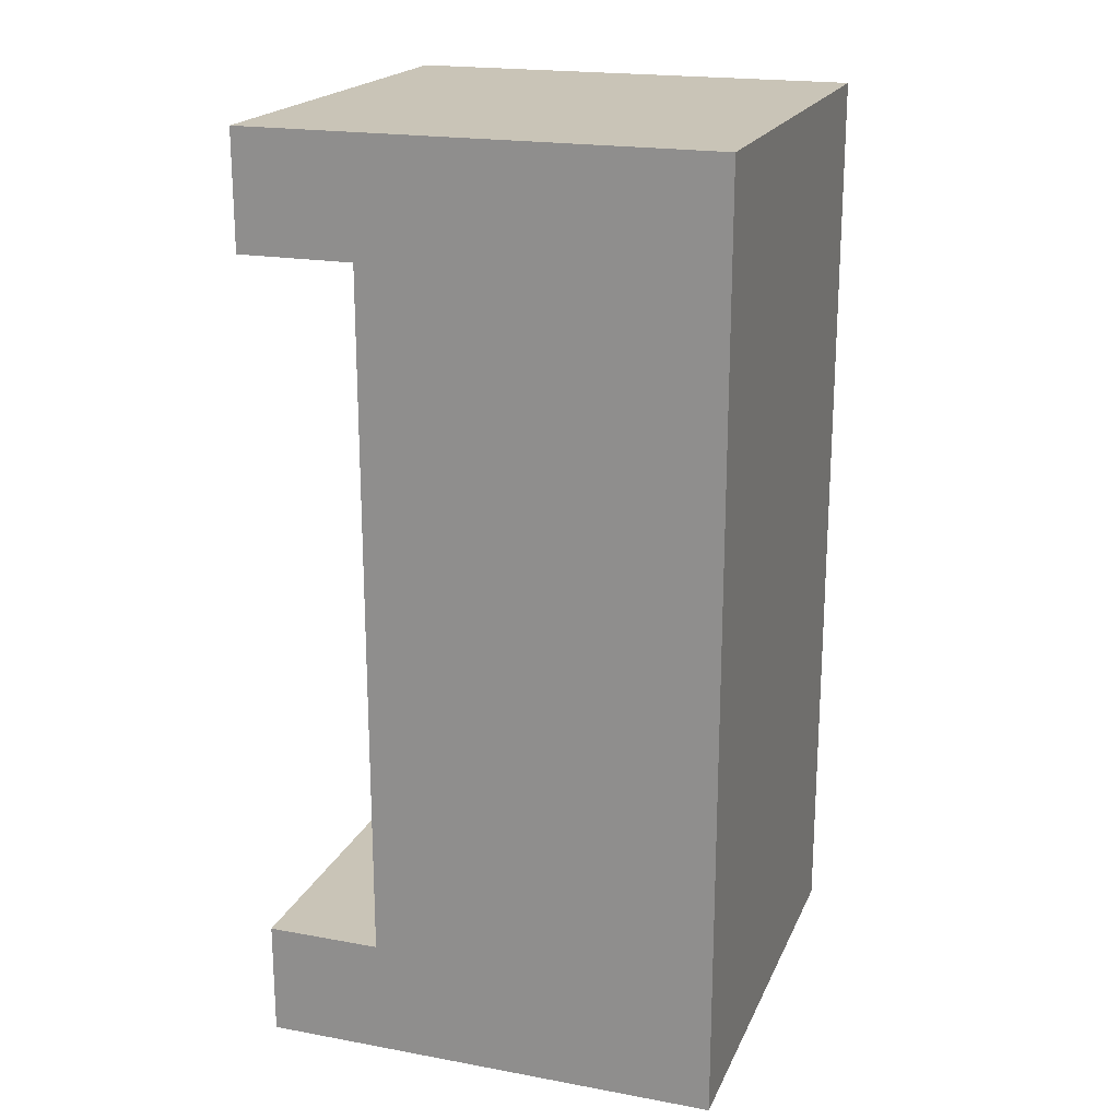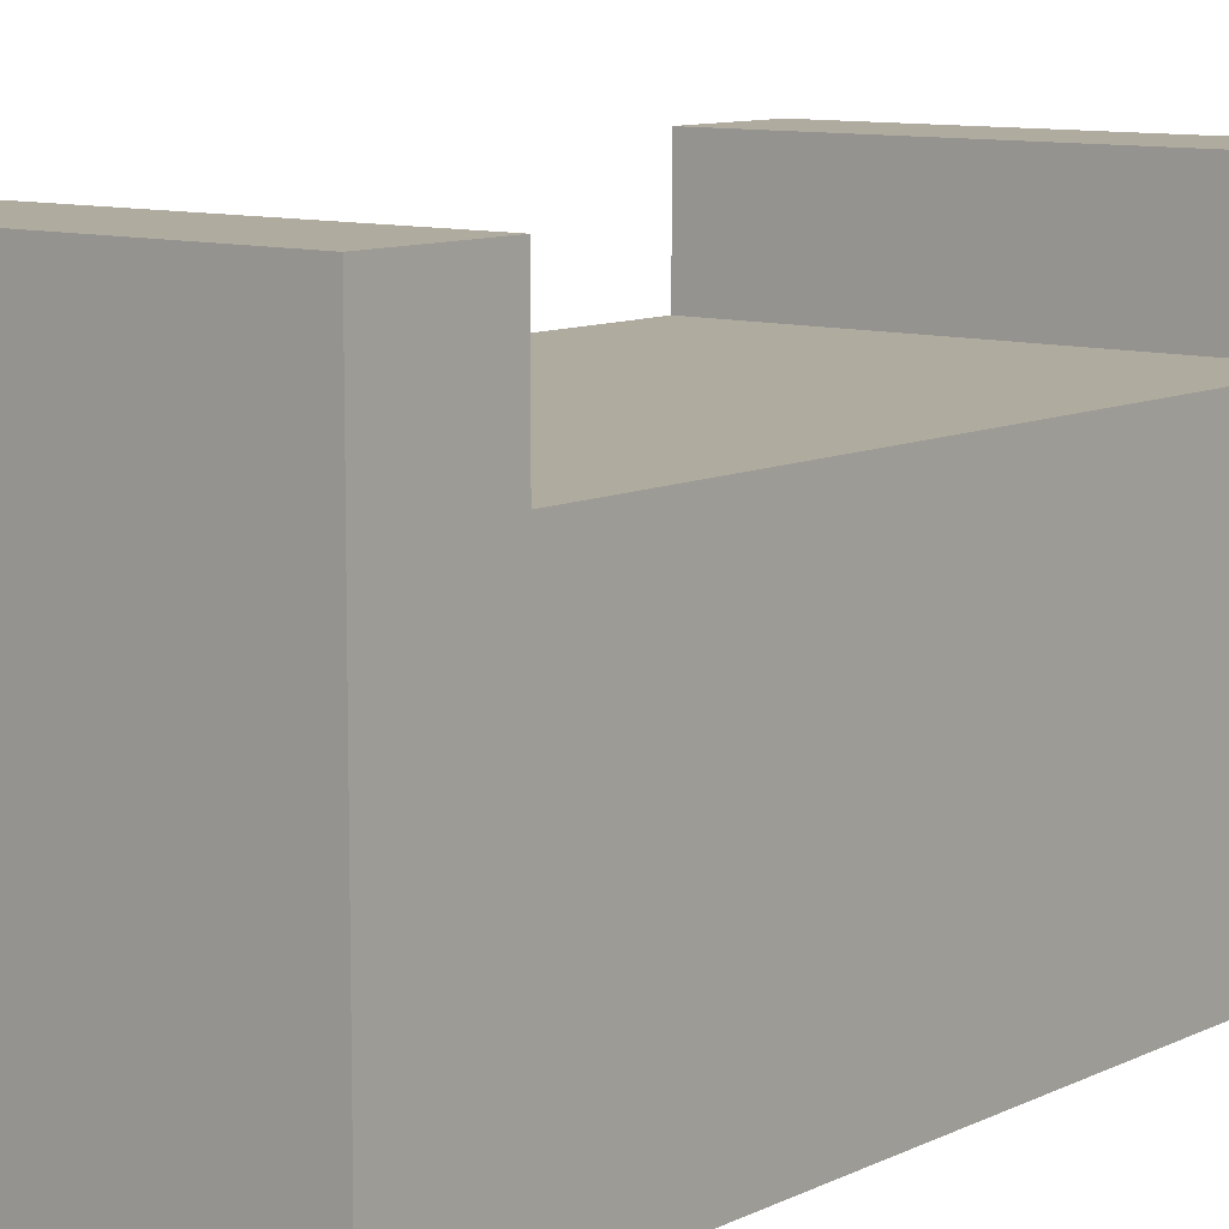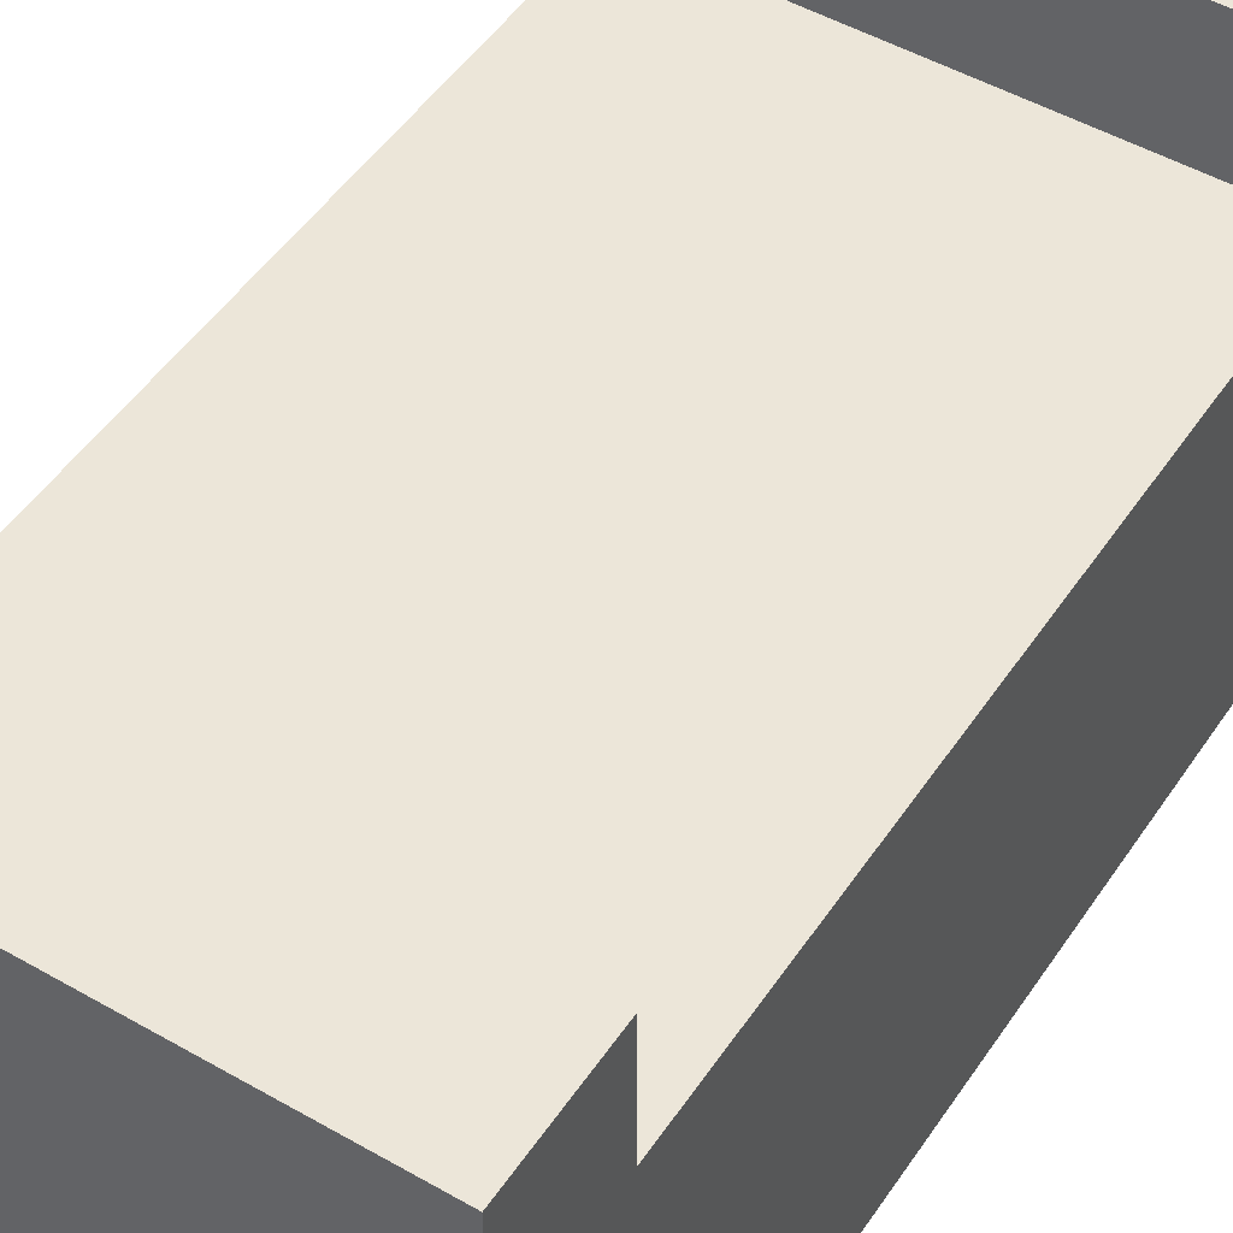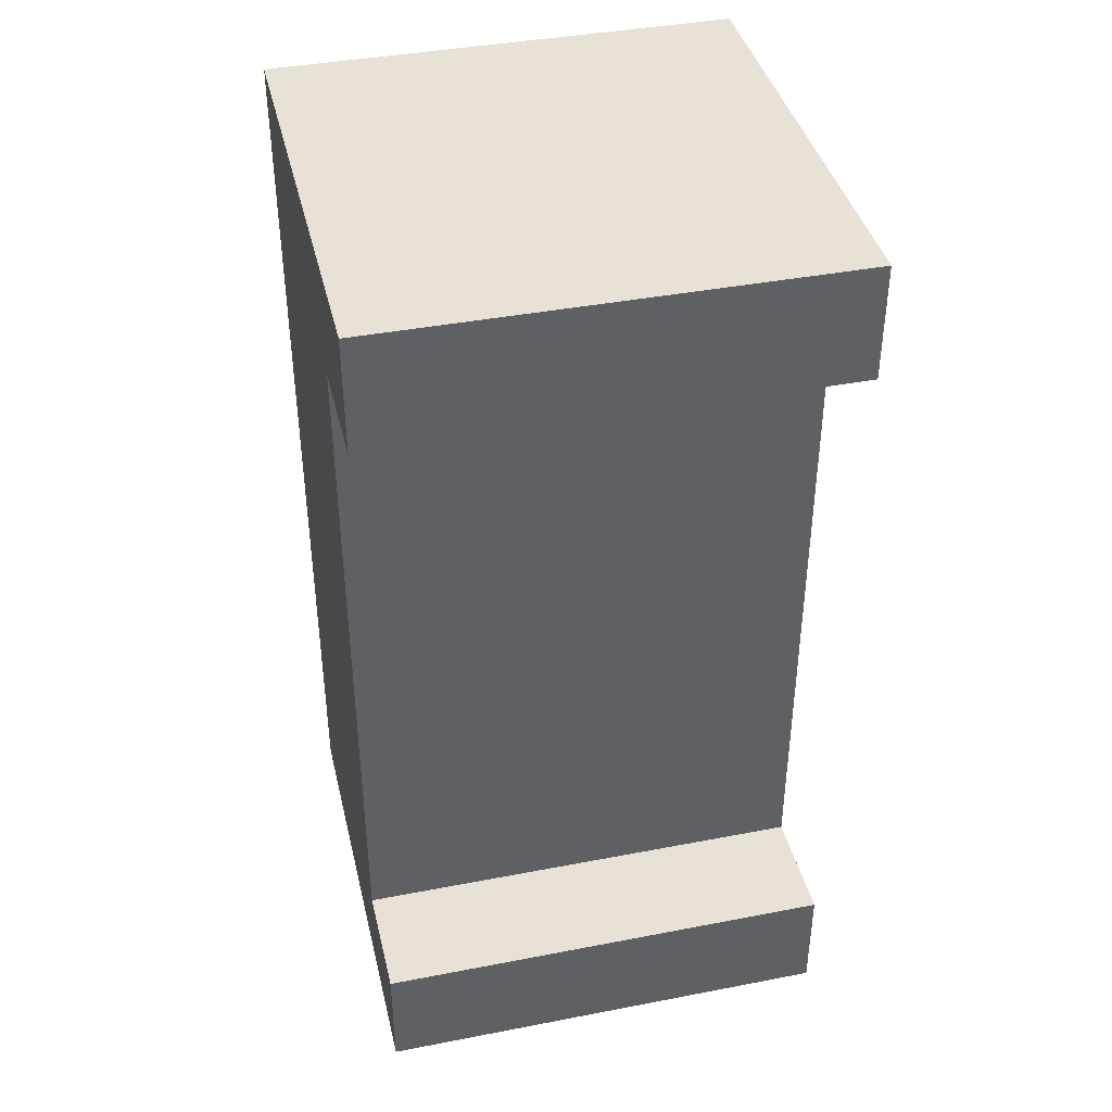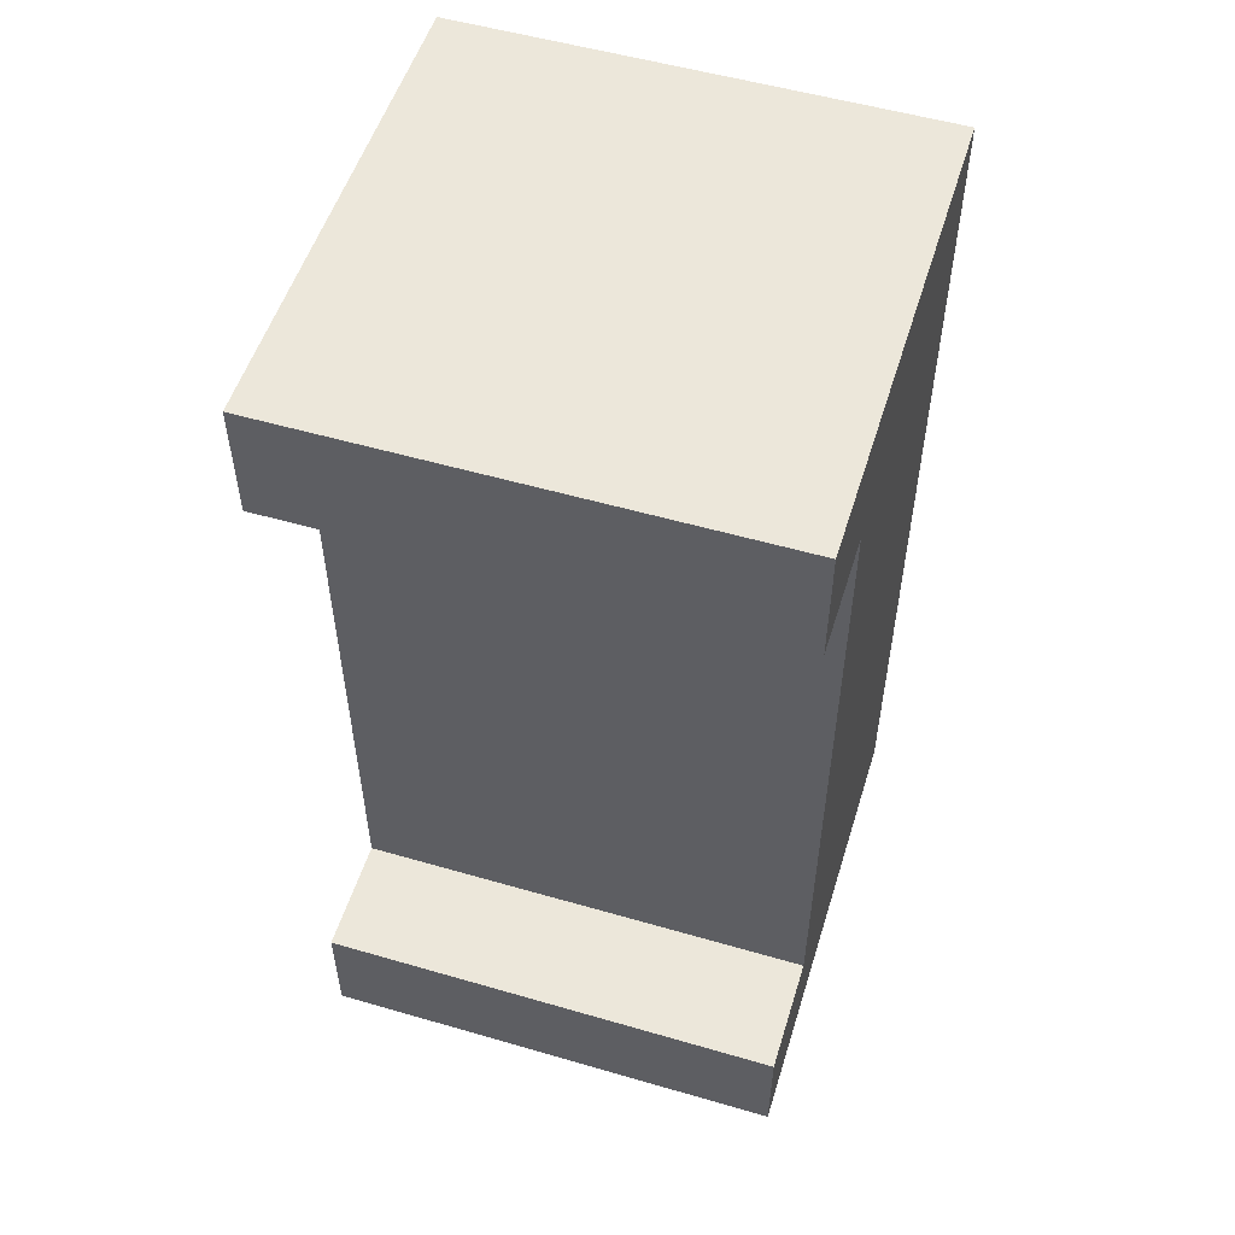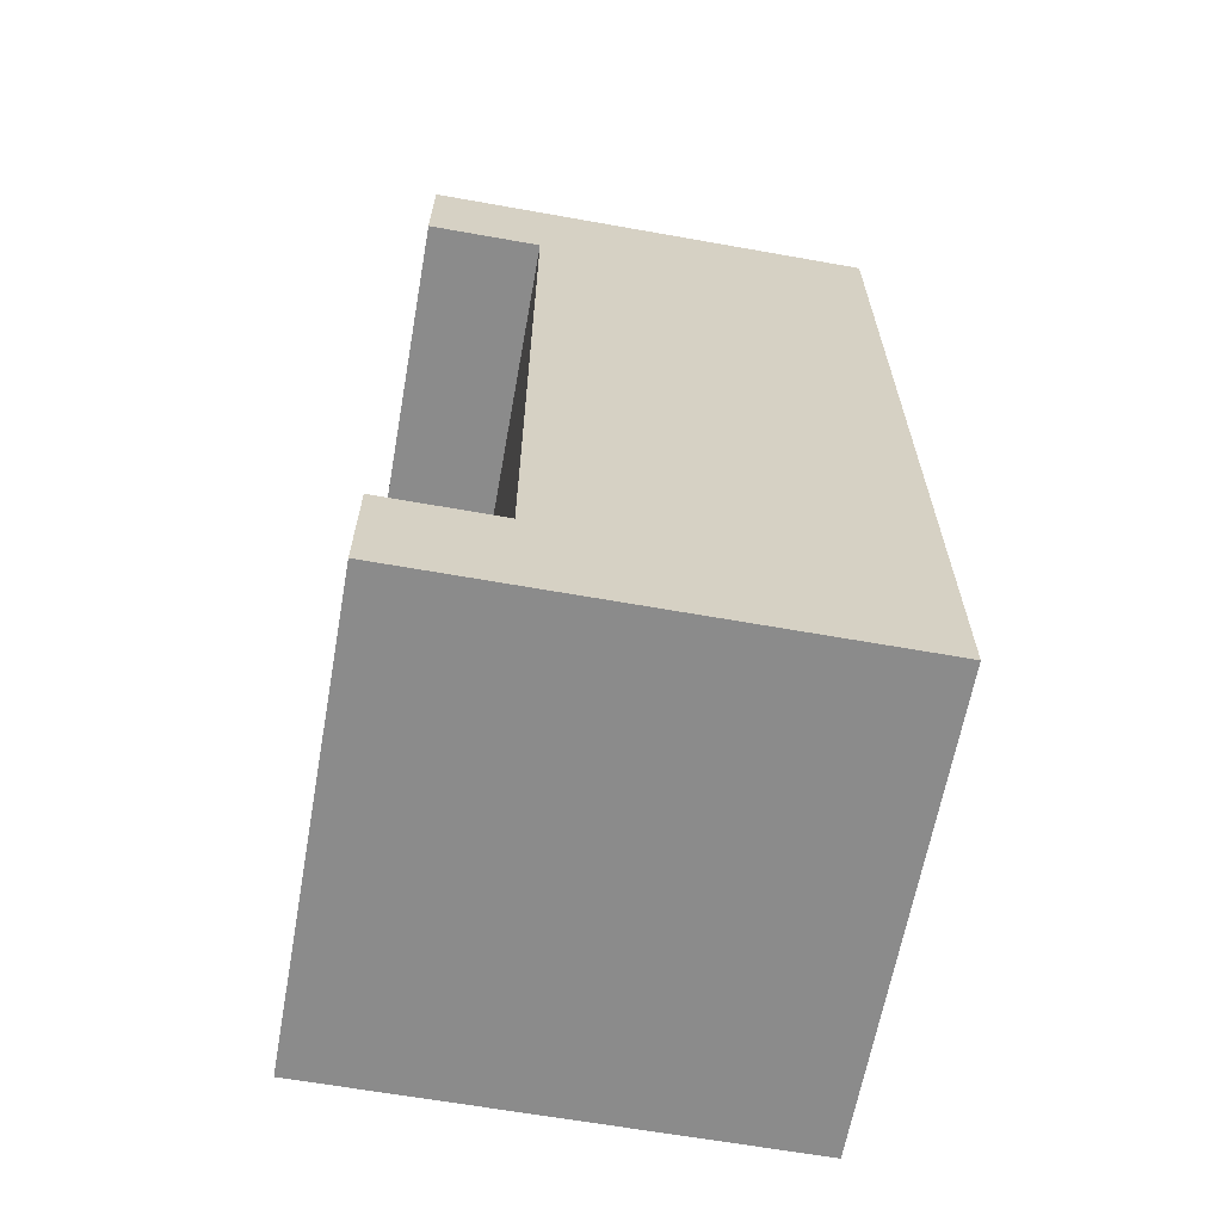
<metadata>
{"format":"obj","ext":"obj","renderer":"f3d","projection":"perspective","resolution":1024,"background":"white","views":[{"elev":19.9,"azim":-71.3,"up":"+Z"},{"elev":9.7,"azim":38.5,"up":"+Y"},{"elev":49.1,"azim":-147.5,"up":"+Y"},{"elev":40.4,"azim":166.7,"up":"+Z"},{"elev":53.7,"azim":-162.8,"up":"+Z"},{"elev":-63.9,"azim":-100.2,"up":"+Z"}]}
</metadata>
<code>
o
v 1.6 3.6 -1.2
v 1.6 3.6 -2
v 1.6 3.8 -1.2
v 1.6 3.8 -2
v 1.6 3.9 -1.3
v 1.6 3.9 -1.9
v 1.6 4 -1.2
v 1.6 4 -1.3
v 1.6 4 -1.9
v 1.6 4 -2
v 2 3.6 -1.2
v 2 3.6 -2
v 2 3.8 -1.2
v 2 3.8 -2
v 2 3.9 -1.3
v 2 3.9 -1.9
v 2 4 -1.2
v 2 4 -1.3
v 2 4 -1.9
v 2 4 -2
v 1.6 3.6 -1.2
v 1.6 3.8 -1.2
v 1.6 4 -1.2
v 2 3.6 -1.2
v 2 3.8 -1.2
v 2 4 -1.2
v 1.6 3.9 -1.9
v 1.6 4 -1.9
v 2 3.9 -1.9
v 2 4 -1.9
v 1.6 3.9 -1.3
v 1.6 4 -1.3
v 2 3.9 -1.3
v 2 4 -1.3
v 1.6 3.6 -2
v 1.6 3.8 -2
v 1.6 4 -2
v 2 3.6 -2
v 2 3.8 -2
v 2 4 -2
v 1.6 3.6 -1.2
v 2 3.6 -1.2
v 1.6 3.6 -2
v 2 3.6 -2
v 1.6 3.9 -1.3
v 2 3.9 -1.3
v 1.6 3.9 -1.9
v 2 3.9 -1.9
v 1.6 4 -1.2
v 2 4 -1.2
v 1.6 4 -1.3
v 2 4 -1.3
v 1.6 4 -1.9
v 2 4 -1.9
v 1.6 4 -2
v 2 4 -2
f 3 2 1
f 4 2 3
f 5 4 3
f 6 4 5
f 7 5 3
f 8 5 7
f 9 4 6
f 10 4 9
f 11 12 13
f 13 12 14
f 13 14 15
f 15 14 16
f 13 15 17
f 17 15 18
f 16 14 19
f 19 14 20
f 24 22 21
f 25 23 22
f 25 22 24
f 26 23 25
f 29 28 27
f 30 28 29
f 31 32 33
f 33 32 34
f 35 36 38
f 36 37 39
f 38 36 39
f 39 37 40
f 43 42 41
f 44 42 43
f 45 46 47
f 47 46 48
f 49 50 51
f 51 50 52
f 53 54 55
f 55 54 56

</code>
